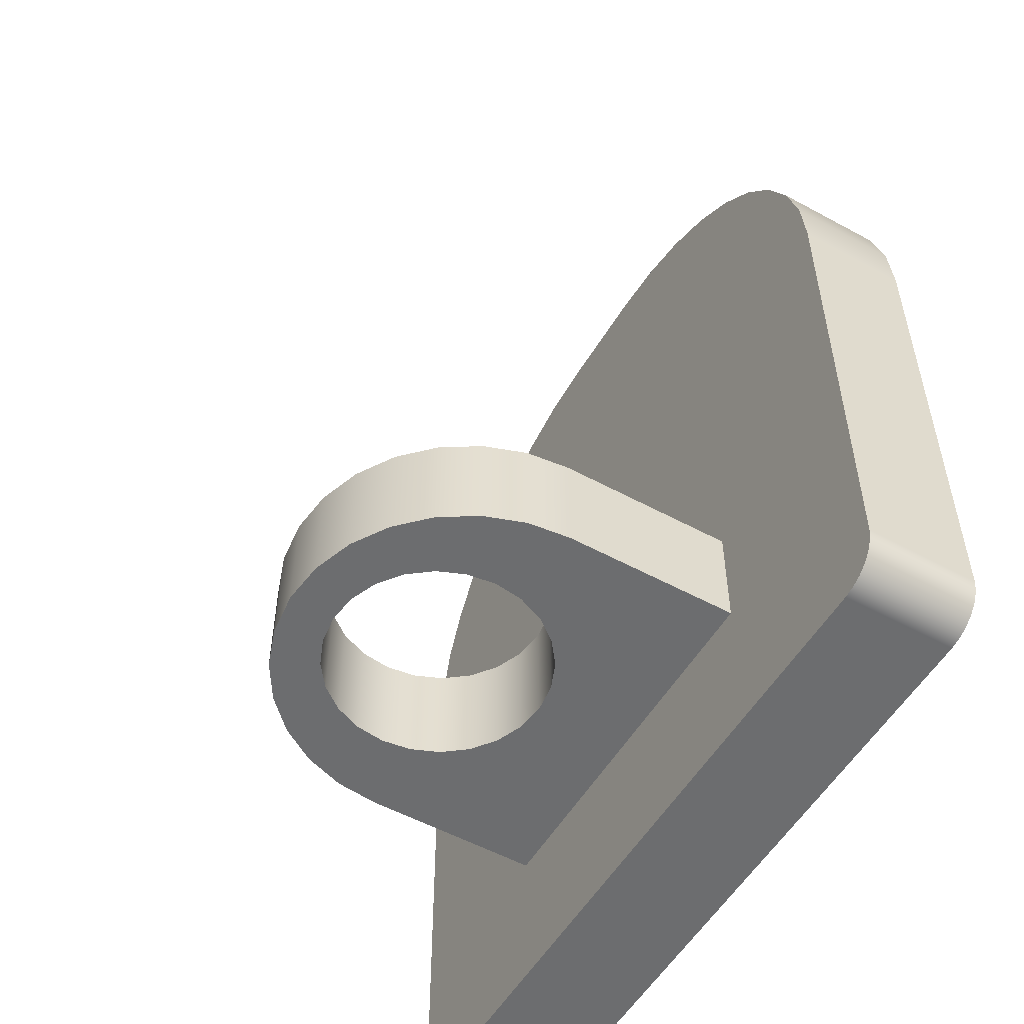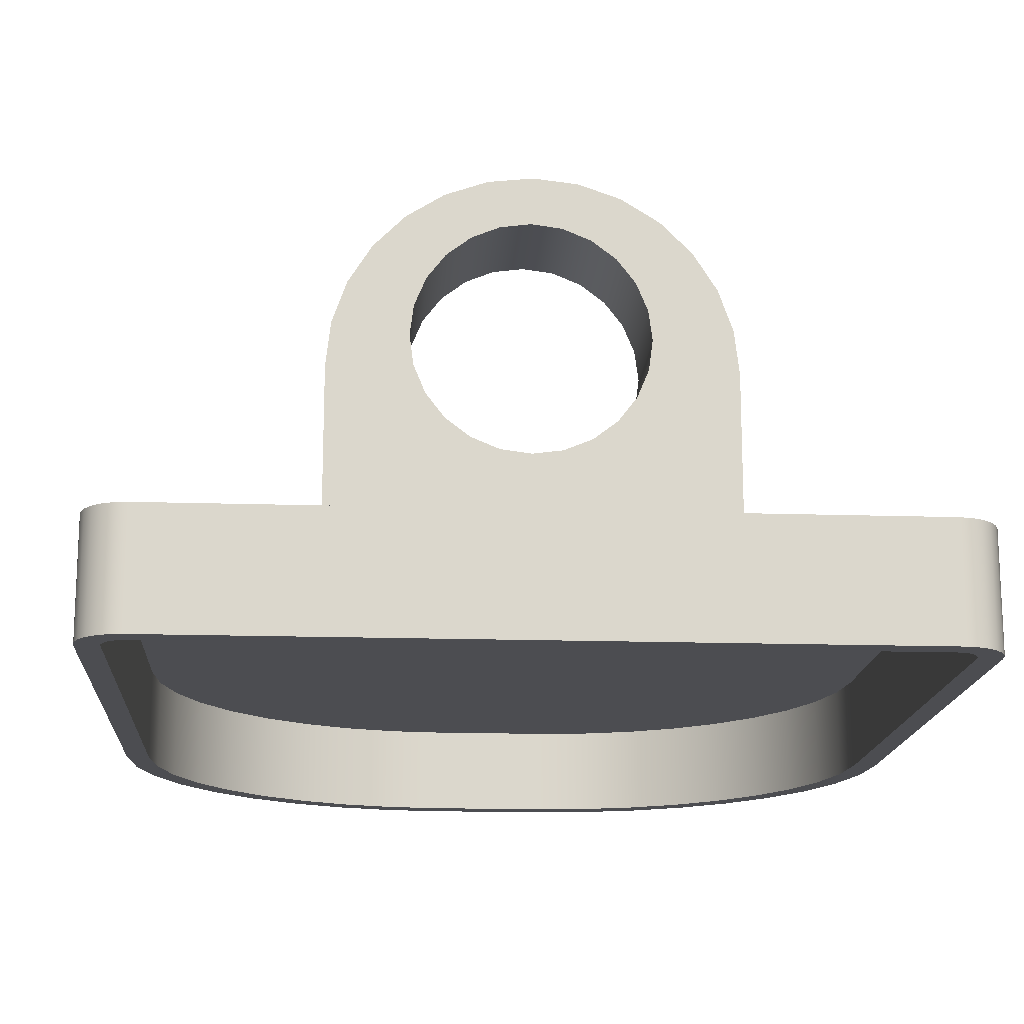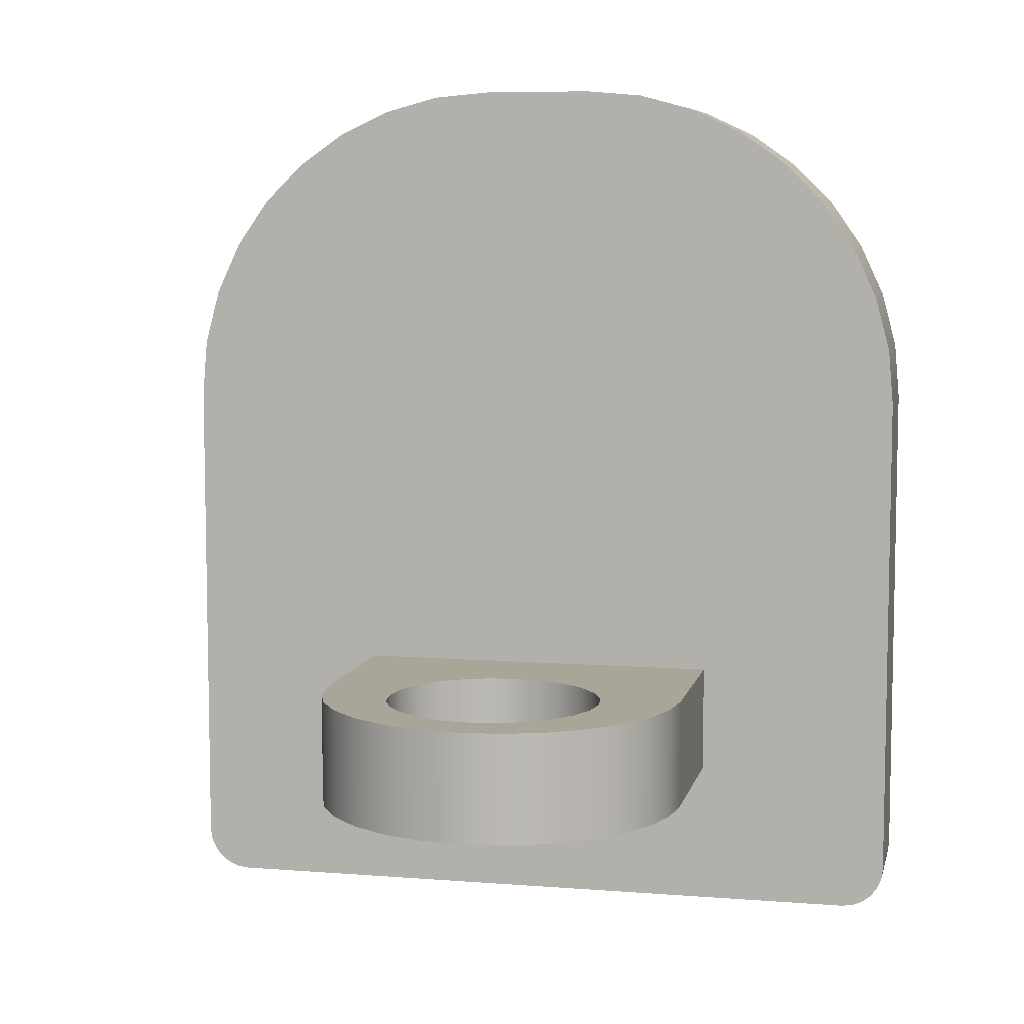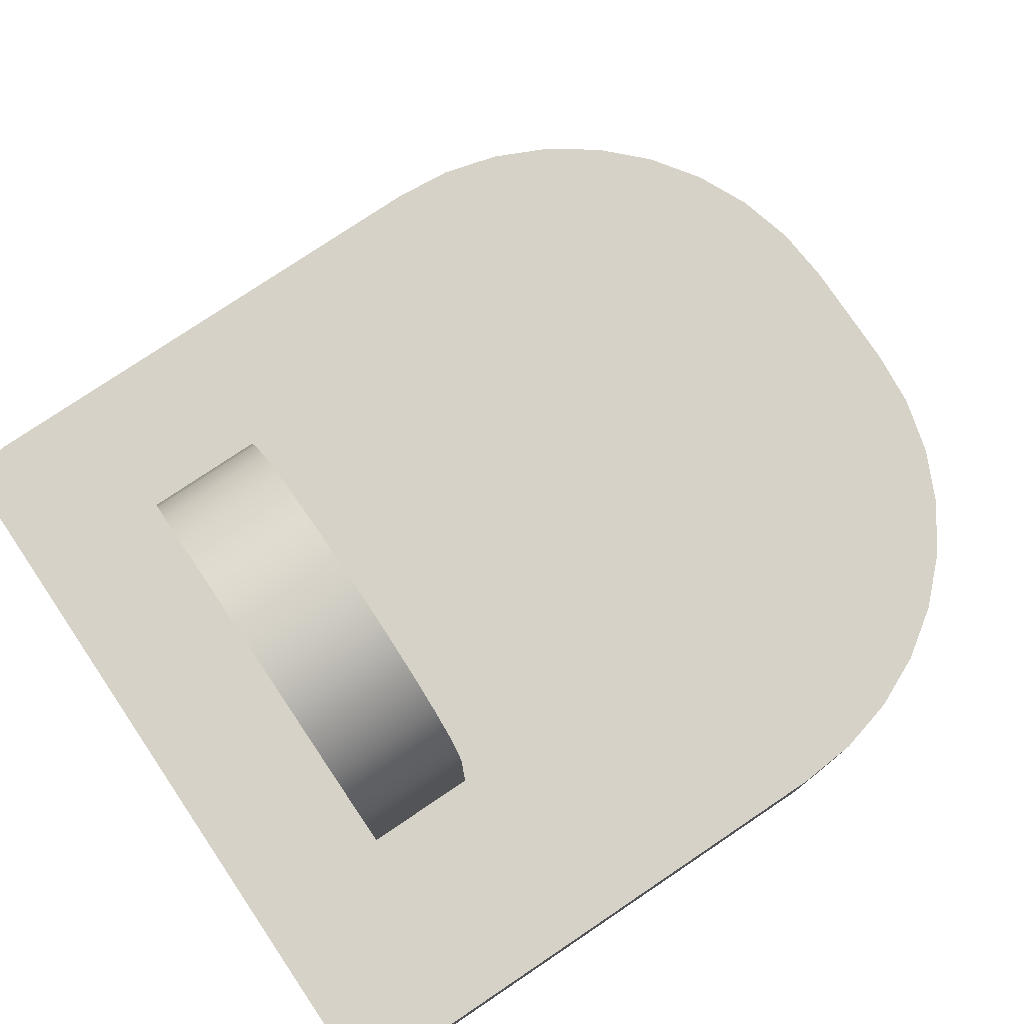
<metadata>
{"format":"obj","ext":"obj","renderer":"f3d","projection":"perspective","resolution":1024,"background":"white","views":[{"elev":-53.9,"azim":-120.1,"up":"+Z"},{"elev":-16.1,"azim":176.2,"up":"+Y"},{"elev":7.4,"azim":-167.4,"up":"+Z"},{"elev":77.6,"azim":-123.9,"up":"+Y"}]}
</metadata>
<code>
g Body6
v 170 172 -64.54
v 170 172 -34.54
v 170 260.3 -34.54
v 170 260.3 -64.54
v 155.9 274.6 -64.54
v 153.8 259.1 -64.54
v 147.8 244.6 -64.54
v 138.3 232.2 -64.54
v 125.9 222.7 -64.54
v 111.4 216.7 -64.54
v 95.87 214.6 -64.54
v 80.34 216.7 -64.54
v 65.87 222.7 -64.54
v 53.44 232.2 -64.54
v 43.9 244.6 -64.54
v 37.91 259.1 -64.54
v 35.87 274.6 -64.54
v 37.91 290.2 -64.54
v 43.9 304.6 -64.54
v 53.44 317.1 -64.54
v 65.87 326.6 -64.54
v 80.34 332.6 -64.54
v 95.87 334.6 -64.54
v 111.4 332.6 -64.54
v 125.9 326.6 -64.54
v 138.3 317.1 -64.54
v 147.8 304.6 -64.54
v 153.8 290.2 -64.54
v 20.02 172 -64.54
v 167.8 278.2 -64.54
v 161.4 295.1 -64.54
v 151.2 310 -64.54
v 137.6 322 -64.54
v 121.6 330.4 -64.54
v 104.1 334.7 -64.54
v 85.98 334.7 -64.54
v 68.43 330.4 -64.54
v 52.42 322 -64.54
v 38.88 310 -64.54
v 28.61 295.1 -64.54
v 22.2 278.2 -64.54
v 20.02 260.3 -64.54
v 20.02 172 -34.54
v 20.02 260.3 -34.54
v 167.8 278.2 -34.54
v 161.4 295.1 -34.54
v 151.2 310 -34.54
v 137.6 322 -34.54
v 121.6 330.4 -34.54
v 104.1 334.7 -34.54
v 85.98 334.7 -34.54
v 68.43 330.4 -34.54
v 52.42 322 -34.54
v 38.88 310 -34.54
v 28.61 295.1 -34.54
v 22.2 278.2 -34.54
v 155.9 274.6 -34.54
v 153.8 290.2 -34.54
v 147.8 304.6 -34.54
v 138.3 317.1 -34.54
v 125.9 326.6 -34.54
v 111.4 332.6 -34.54
v 95.87 334.6 -34.54
v 80.34 332.6 -34.54
v 65.87 326.6 -34.54
v 53.44 317.1 -34.54
v 43.9 304.6 -34.54
v 37.91 290.2 -34.54
v 35.87 274.6 -34.54
v 37.91 259.1 -34.54
v 43.9 244.6 -34.54
v 53.44 232.2 -34.54
v 65.87 222.7 -34.54
v 80.34 216.7 -34.54
v 95.87 214.6 -34.54
v 111.4 216.7 -34.54
v 125.9 222.7 -34.54
v 138.3 232.2 -34.54
v 147.8 244.6 -34.54
v 153.8 259.1 -34.54
v -70 172 -120.8
v -69.66 172 -123.4
v -68.66 172 -125.8
v -67.07 172 -127.9
v -65 172 -129.5
v -62.59 172 -130.5
v -60 172 -130.8
v 250 172 -130.8
v 252.6 172 -130.5
v 255 172 -129.5
v 257.1 172 -127.9
v 258.7 172 -125.8
v 259.7 172 -123.4
v 260 172 -120.8
v 260 172 109.2
v 257.9 172 133.5
v 251.6 172 157.1
v 241.2 172 179.2
v 227.2 172 199.2
v 210 172 216.4
v 190 172 230.4
v 167.9 172 240.8
v 144.3 172 247.1
v 120 172 249.2
v 70 172 249.2
v 45.69 172 247.1
v 22.12 172 240.8
v 0 172 230.4
v -19.99 172 216.4
v -37.25 172 199.2
v -51.24 172 179.2
v -61.56 172 157.1
v -67.87 172 133.5
v -70 172 109.2
v 120 132 249.2
v 70 132 249.2
v 45.69 132 247.1
v 22.12 132 240.8
v 0 132 230.4
v -19.99 132 216.4
v -37.25 132 199.2
v -51.24 132 179.2
v -61.56 132 157.1
v -67.87 132 133.5
v -70 132 109.2
v -70 132 -120.8
v -69.66 132 -123.4
v -68.66 132 -125.8
v -67.07 132 -127.9
v -65 132 -129.5
v -62.59 132 -130.5
v -60 132 -130.8
v 250 132 -130.8
v 252.6 132 -130.5
v 255 132 -129.5
v 257.1 132 -127.9
v 258.7 132 -125.8
v 259.7 132 -123.4
v 260 132 -120.8
v 260 132 109.2
v 257.9 132 133.5
v 251.6 132 157.1
v 241.2 132 179.2
v 227.2 132 199.2
v 210 132 216.4
v 190 132 230.4
v 167.9 132 240.8
v 144.3 132 247.1
v 180 182 -24.54
v 180 182 -74.54
v 180 260.3 -74.54
v 180 260.3 -24.54
v 145.9 274.6 -74.54
v 144.2 287.6 -74.54
v 139.2 299.6 -74.54
v 131.2 310 -74.54
v 120.9 317.9 -74.54
v 108.8 322.9 -74.54
v 95.87 324.6 -74.54
v 82.93 322.9 -74.54
v 70.87 317.9 -74.54
v 60.51 310 -74.54
v 52.57 299.6 -74.54
v 47.57 287.6 -74.54
v 45.87 274.6 -74.54
v 47.57 261.7 -74.54
v 52.57 249.6 -74.54
v 60.51 239.3 -74.54
v 70.87 231.3 -74.54
v 82.93 226.3 -74.54
v 95.87 224.6 -74.54
v 108.8 226.3 -74.54
v 120.9 231.3 -74.54
v 131.2 239.3 -74.54
v 139.2 249.6 -74.54
v 144.2 261.7 -74.54
v 10.02 182 -74.54
v 10.02 260.3 -74.54
v 12.15 279.2 -74.54
v 18.44 297.2 -74.54
v 28.57 313.3 -74.54
v 42.02 326.7 -74.54
v 58.14 336.9 -74.54
v 76.11 343.1 -74.54
v 95.02 345.3 -74.54
v 113.9 343.1 -74.54
v 131.9 336.9 -74.54
v 148 326.7 -74.54
v 161.5 313.3 -74.54
v 171.6 297.2 -74.54
v 177.9 279.2 -74.54
v 10.02 182 -24.54
v 10.02 260.3 -24.54
v 12.15 279.2 -24.54
v 18.44 297.2 -24.54
v 28.57 313.3 -24.54
v 42.02 326.7 -24.54
v 58.14 336.9 -24.54
v 76.11 343.1 -24.54
v 95.02 345.3 -24.54
v 113.9 343.1 -24.54
v 131.9 336.9 -24.54
v 148 326.7 -24.54
v 161.5 313.3 -24.54
v 171.6 297.2 -24.54
v 177.9 279.2 -24.54
v 145.9 274.6 -24.54
v 144.2 261.7 -24.54
v 139.2 249.6 -24.54
v 131.2 239.3 -24.54
v 120.9 231.3 -24.54
v 108.8 226.3 -24.54
v 95.87 224.6 -24.54
v 82.93 226.3 -24.54
v 70.87 231.3 -24.54
v 60.51 239.3 -24.54
v 52.57 249.6 -24.54
v 47.57 261.7 -24.54
v 45.87 274.6 -24.54
v 47.57 287.6 -24.54
v 52.57 299.6 -24.54
v 60.51 310 -24.54
v 70.87 317.9 -24.54
v 82.93 322.9 -24.54
v 95.87 324.6 -24.54
v 108.8 322.9 -24.54
v 120.9 317.9 -24.54
v 131.2 310 -24.54
v 139.2 299.6 -24.54
v 144.2 287.6 -24.54
v -60 182 -140.8
v -65.18 182 -140.1
v -70 182 -138.1
v -74.14 182 -134.9
v -77.32 182 -130.8
v -79.32 182 -126
v -80 182 -120.8
v -80 182 109.2
v -77.72 182 135.2
v -70.95 182 160.5
v -59.9 182 184.2
v -44.91 182 205.6
v -26.42 182 224.1
v -5 182 239.1
v 18.7 182 250.2
v 43.95 182 256.9
v 70 182 259.2
v 120 182 259.2
v 146 182 256.9
v 171.3 182 250.2
v 195 182 239.1
v 216.4 182 224.1
v 234.9 182 205.6
v 249.9 182 184.2
v 261 182 160.5
v 267.7 182 135.2
v 270 182 109.2
v 270 182 -120.8
v 269.3 182 -126
v 267.3 182 -130.8
v 264.1 182 -134.9
v 260 182 -138.1
v 255.2 182 -140.1
v 250 182 -140.8
v 70 132 259.2
v 120 132 259.2
v -80 132 109.2
v -77.72 132 135.2
v -70.95 132 160.5
v -59.9 132 184.2
v -44.91 132 205.6
v -26.42 132 224.1
v -5 132 239.1
v 18.7 132 250.2
v 43.95 132 256.9
v -80 132 -120.8
v -60 132 -140.8
v -65.18 132 -140.1
v -70 132 -138.1
v -74.14 132 -134.9
v -77.32 132 -130.8
v -79.32 132 -126
v 250 132 -140.8
v 270 132 -120.8
v 269.3 132 -126
v 267.3 132 -130.8
v 264.1 132 -134.9
v 260 132 -138.1
v 255.2 132 -140.1
v 146 132 256.9
v 171.3 132 250.2
v 195 132 239.1
v 216.4 132 224.1
v 234.9 132 205.6
v 249.9 132 184.2
v 261 132 160.5
v 267.7 132 135.2
v 270 132 109.2
f 2 3 1
f 1 3 4
f 6 4 5
f 5 4 30
f 5 30 28
f 28 30 31
f 28 31 27
f 27 31 32
f 27 32 26
f 26 32 33
f 26 33 25
f 25 33 34
f 25 34 24
f 24 34 35
f 24 35 23
f 23 35 36
f 23 36 22
f 22 36 37
f 22 37 21
f 21 37 38
f 21 38 20
f 20 38 39
f 20 39 19
f 19 39 40
f 19 40 18
f 18 40 41
f 18 41 17
f 17 41 42
f 17 42 16
f 16 42 15
f 15 42 29
f 15 29 14
f 14 29 13
f 13 29 12
f 12 29 11
f 11 29 1
f 11 1 10
f 10 1 9
f 9 1 8
f 8 1 7
f 7 1 4
f 7 4 6
f 29 42 43
f 43 42 44
f 44 42 56
f 56 42 41
f 56 41 55
f 55 41 40
f 55 40 54
f 54 40 39
f 54 39 53
f 53 39 38
f 53 38 52
f 52 38 37
f 52 37 51
f 51 37 36
f 51 36 50
f 50 36 35
f 50 35 49
f 49 35 34
f 49 34 48
f 48 34 33
f 48 33 47
f 47 33 32
f 47 32 46
f 46 32 31
f 46 31 45
f 45 31 30
f 45 30 3
f 3 30 4
f 43 75 2
f 2 75 76
f 2 76 77
f 44 71 43
f 43 71 72
f 43 72 73
f 56 69 44
f 44 69 70
f 44 70 71
f 69 56 68
f 68 56 55
f 68 55 67
f 67 55 54
f 67 54 66
f 66 54 53
f 66 53 65
f 65 53 52
f 65 52 64
f 64 52 51
f 64 51 63
f 63 51 50
f 63 50 62
f 62 50 49
f 62 49 61
f 61 49 48
f 61 48 60
f 60 48 47
f 60 47 59
f 59 47 46
f 59 46 58
f 58 46 45
f 58 45 57
f 57 45 3
f 57 3 80
f 80 3 79
f 79 3 2
f 79 2 78
f 78 2 77
f 73 74 43
f 43 74 75
f 80 6 57
f 57 6 5
f 57 5 58
f 58 5 28
f 58 28 59
f 59 28 27
f 59 27 60
f 60 27 26
f 60 26 61
f 61 26 25
f 61 25 62
f 62 25 24
f 62 24 63
f 63 24 23
f 63 23 64
f 64 23 22
f 64 22 65
f 65 22 21
f 65 21 66
f 66 21 20
f 66 20 67
f 67 20 19
f 67 19 68
f 68 19 18
f 68 18 69
f 69 18 17
f 69 17 70
f 70 17 16
f 70 16 71
f 71 16 15
f 71 15 72
f 72 15 14
f 72 14 73
f 73 14 13
f 73 13 74
f 74 13 12
f 74 12 75
f 75 12 11
f 75 11 76
f 76 11 10
f 76 10 77
f 77 10 9
f 77 9 78
f 78 9 8
f 78 8 79
f 79 8 7
f 79 7 80
f 80 7 6
f 29 88 1
f 1 88 94
f 1 94 2
f 2 94 95
f 2 95 96
f 43 81 29
f 29 81 87
f 29 87 88
f 2 104 43
f 43 104 105
f 43 105 106
f 82 83 81
f 81 83 84
f 81 84 85
f 85 86 81
f 81 86 87
f 88 89 94
f 94 89 90
f 94 90 91
f 91 92 94
f 94 92 93
f 96 97 2
f 2 97 98
f 2 98 99
f 99 100 2
f 2 100 101
f 2 101 102
f 102 103 2
f 2 103 104
f 106 107 43
f 43 107 108
f 43 108 109
f 109 110 43
f 43 110 111
f 43 111 112
f 112 113 43
f 43 113 114
f 43 114 81
f 104 115 105
f 105 115 116
f 125 114 124
f 124 114 113
f 124 113 123
f 123 113 112
f 123 112 122
f 122 112 111
f 122 111 121
f 121 111 110
f 121 110 120
f 120 110 109
f 120 109 119
f 119 109 108
f 119 108 118
f 118 108 107
f 118 107 117
f 117 107 106
f 117 106 116
f 116 106 105
f 114 125 81
f 81 125 126
f 132 87 131
f 131 87 86
f 131 86 130
f 130 86 85
f 130 85 129
f 129 85 84
f 129 84 128
f 128 84 83
f 128 83 127
f 127 83 82
f 127 82 126
f 126 82 81
f 88 87 133
f 133 87 132
f 139 94 138
f 138 94 93
f 138 93 137
f 137 93 92
f 137 92 136
f 136 92 91
f 136 91 135
f 135 91 90
f 135 90 134
f 134 90 89
f 134 89 133
f 133 89 88
f 115 104 148
f 148 104 103
f 148 103 147
f 147 103 102
f 147 102 146
f 146 102 101
f 146 101 145
f 145 101 100
f 145 100 144
f 144 100 99
f 144 99 143
f 143 99 98
f 143 98 142
f 142 98 97
f 142 97 141
f 141 97 96
f 141 96 140
f 140 96 95
f 94 139 95
f 95 139 140
f 150 151 149
f 149 151 152
f 154 191 153
f 153 191 151
f 153 151 176
f 176 151 175
f 175 151 150
f 175 150 174
f 174 150 173
f 173 150 172
f 172 150 171
f 171 150 177
f 171 177 170
f 170 177 169
f 169 177 168
f 168 177 167
f 167 177 178
f 167 178 166
f 166 178 165
f 165 178 179
f 165 179 164
f 164 179 180
f 164 180 181
f 191 154 190
f 190 154 155
f 190 155 189
f 189 155 156
f 189 156 188
f 188 156 157
f 188 157 187
f 187 157 158
f 187 158 186
f 186 158 159
f 186 159 185
f 185 159 160
f 185 160 184
f 184 160 161
f 184 161 183
f 183 161 162
f 183 162 182
f 182 162 163
f 182 163 181
f 181 163 164
f 192 193 177
f 177 193 178
f 152 151 206
f 206 151 191
f 206 191 205
f 205 191 190
f 205 190 204
f 204 190 189
f 204 189 203
f 203 189 188
f 203 188 202
f 202 188 187
f 202 187 201
f 201 187 186
f 201 186 200
f 200 186 185
f 200 185 199
f 199 185 184
f 199 184 198
f 198 184 183
f 198 183 197
f 197 183 182
f 197 182 196
f 196 182 181
f 196 181 195
f 195 181 180
f 195 180 194
f 194 180 179
f 194 179 193
f 193 179 178
f 149 213 192
f 192 213 214
f 192 214 215
f 152 209 149
f 149 209 210
f 149 210 211
f 206 207 152
f 152 207 208
f 152 208 209
f 207 206 230
f 230 206 205
f 230 205 229
f 229 205 204
f 229 204 228
f 228 204 203
f 228 203 227
f 227 203 202
f 227 202 226
f 226 202 201
f 226 201 225
f 225 201 200
f 225 200 224
f 224 200 199
f 224 199 223
f 223 199 198
f 223 198 222
f 222 198 197
f 222 197 221
f 221 197 196
f 221 196 220
f 220 196 195
f 220 195 194
f 220 194 219
f 219 194 193
f 219 193 218
f 218 193 217
f 217 193 192
f 217 192 216
f 216 192 215
f 211 212 149
f 149 212 213
f 230 154 207
f 207 154 153
f 207 153 208
f 208 153 176
f 208 176 209
f 209 176 175
f 209 175 210
f 210 175 174
f 210 174 211
f 211 174 173
f 211 173 212
f 212 173 172
f 212 172 213
f 213 172 171
f 213 171 214
f 214 171 170
f 214 170 215
f 215 170 169
f 215 169 216
f 216 169 168
f 216 168 217
f 217 168 167
f 217 167 218
f 218 167 166
f 218 166 219
f 219 166 165
f 219 165 220
f 220 165 164
f 220 164 221
f 221 164 163
f 221 163 222
f 222 163 162
f 222 162 223
f 223 162 161
f 223 161 224
f 224 161 160
f 224 160 225
f 225 160 159
f 225 159 226
f 226 159 158
f 226 158 227
f 227 158 157
f 227 157 228
f 228 157 156
f 228 156 229
f 229 156 155
f 229 155 230
f 230 155 154
f 150 264 177
f 177 264 231
f 177 231 237
f 237 231 232
f 237 232 233
f 264 150 258
f 258 150 149
f 258 149 257
f 257 149 256
f 256 149 255
f 255 149 254
f 254 149 253
f 253 149 252
f 252 149 251
f 251 149 250
f 250 149 249
f 249 149 248
f 248 149 192
f 248 192 247
f 247 192 246
f 246 192 245
f 245 192 244
f 244 192 243
f 243 192 242
f 242 192 241
f 241 192 240
f 240 192 239
f 239 192 238
f 238 192 237
f 237 192 177
f 233 234 237
f 237 234 235
f 237 235 236
f 259 260 258
f 258 260 261
f 258 261 262
f 262 263 258
f 258 263 264
f 247 265 248
f 248 265 266
f 265 247 275
f 275 247 246
f 275 246 274
f 274 246 245
f 274 245 273
f 273 245 244
f 273 244 272
f 272 244 243
f 272 243 271
f 271 243 242
f 271 242 270
f 270 242 241
f 270 241 269
f 269 241 240
f 269 240 268
f 268 240 239
f 268 239 267
f 267 239 238
f 237 276 238
f 238 276 267
f 276 237 282
f 282 237 236
f 282 236 281
f 281 236 235
f 281 235 280
f 280 235 234
f 280 234 279
f 279 234 233
f 279 233 278
f 278 233 232
f 278 232 277
f 277 232 231
f 231 264 277
f 277 264 283
f 283 264 289
f 289 264 263
f 289 263 288
f 288 263 262
f 288 262 287
f 287 262 261
f 287 261 286
f 286 261 260
f 286 260 285
f 285 260 259
f 285 259 284
f 284 259 258
f 298 257 297
f 297 257 256
f 297 256 296
f 296 256 255
f 296 255 295
f 295 255 254
f 295 254 294
f 294 254 253
f 294 253 293
f 293 253 252
f 293 252 292
f 292 252 251
f 292 251 291
f 291 251 250
f 291 250 290
f 290 250 249
f 290 249 266
f 266 249 248
f 115 266 116
f 116 266 265
f 116 265 117
f 117 265 275
f 117 275 118
f 118 275 274
f 118 274 119
f 119 274 273
f 119 273 120
f 120 273 272
f 120 272 121
f 121 272 271
f 121 271 122
f 122 271 270
f 122 270 123
f 123 270 269
f 123 269 124
f 124 269 268
f 124 268 125
f 125 268 267
f 125 267 126
f 126 267 276
f 126 276 282
f 115 148 266
f 266 148 290
f 290 148 147
f 290 147 291
f 291 147 146
f 291 146 292
f 292 146 145
f 292 145 293
f 293 145 144
f 293 144 294
f 294 144 143
f 294 143 295
f 295 143 142
f 295 142 296
f 296 142 141
f 296 141 297
f 297 141 140
f 297 140 298
f 298 140 139
f 298 139 284
f 284 139 285
f 285 139 138
f 285 138 286
f 286 138 137
f 286 137 287
f 287 137 136
f 287 136 288
f 288 136 135
f 288 135 289
f 289 135 134
f 289 134 283
f 283 134 133
f 283 133 277
f 277 133 132
f 277 132 131
f 277 131 278
f 278 131 130
f 278 130 279
f 279 130 129
f 279 129 280
f 280 129 128
f 280 128 281
f 281 128 127
f 281 127 282
f 282 127 126
f 257 298 258
f 258 298 284

</code>
